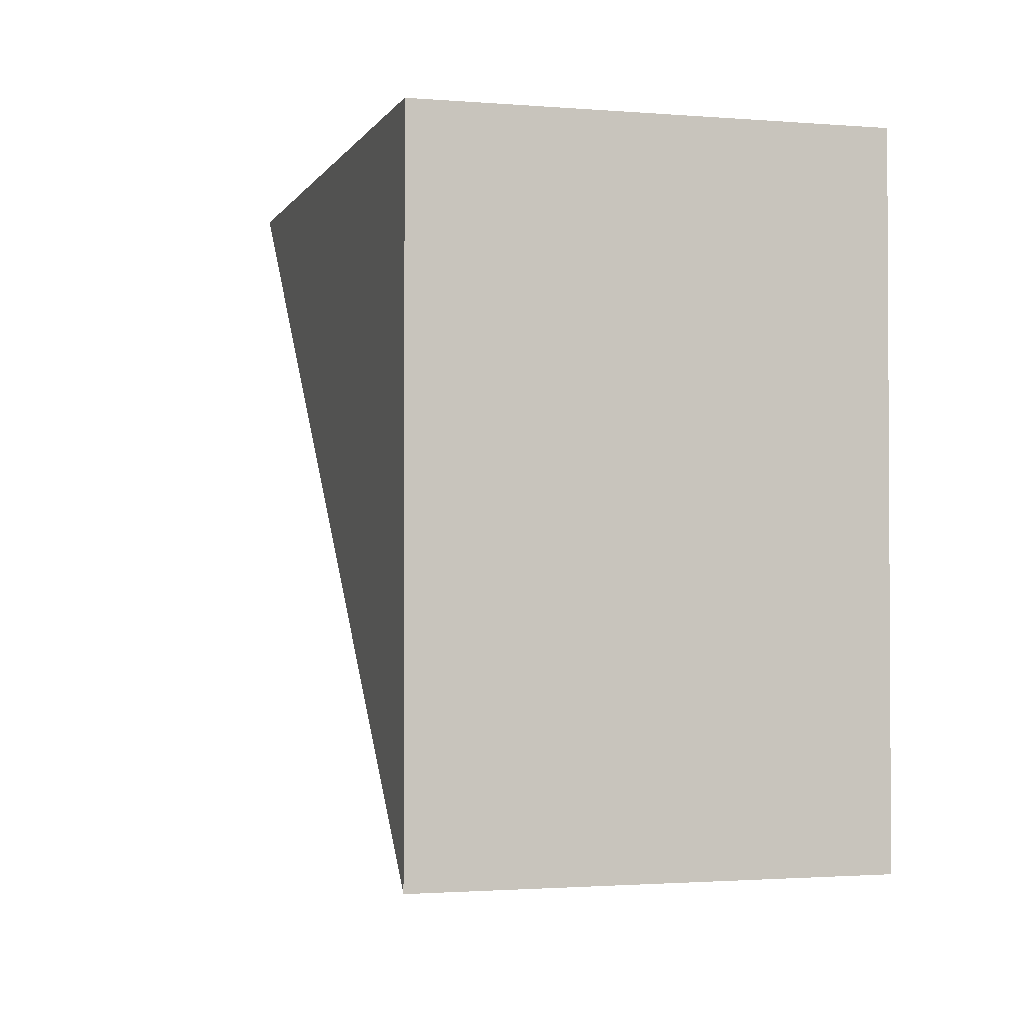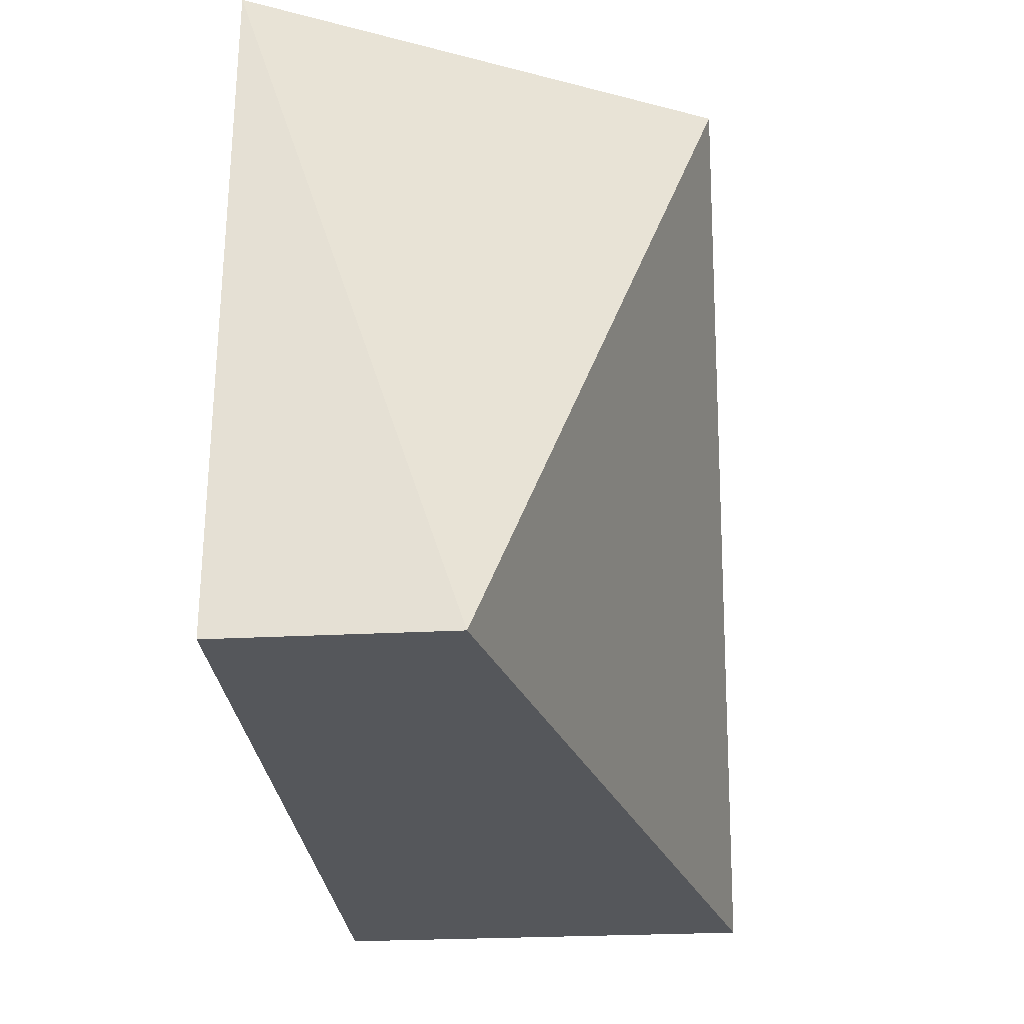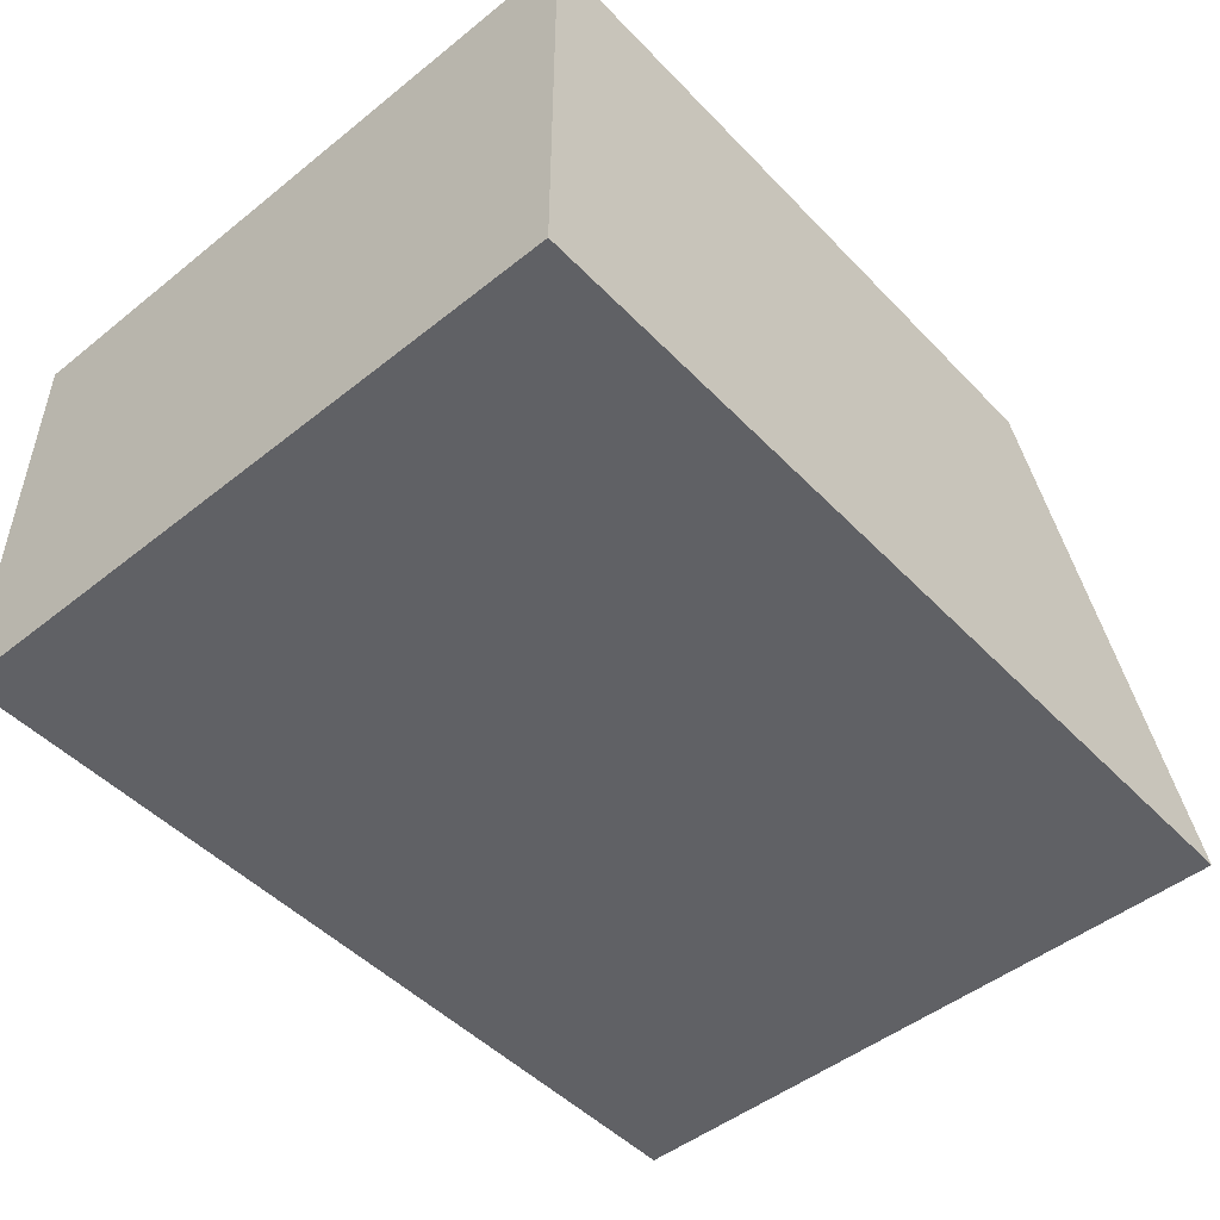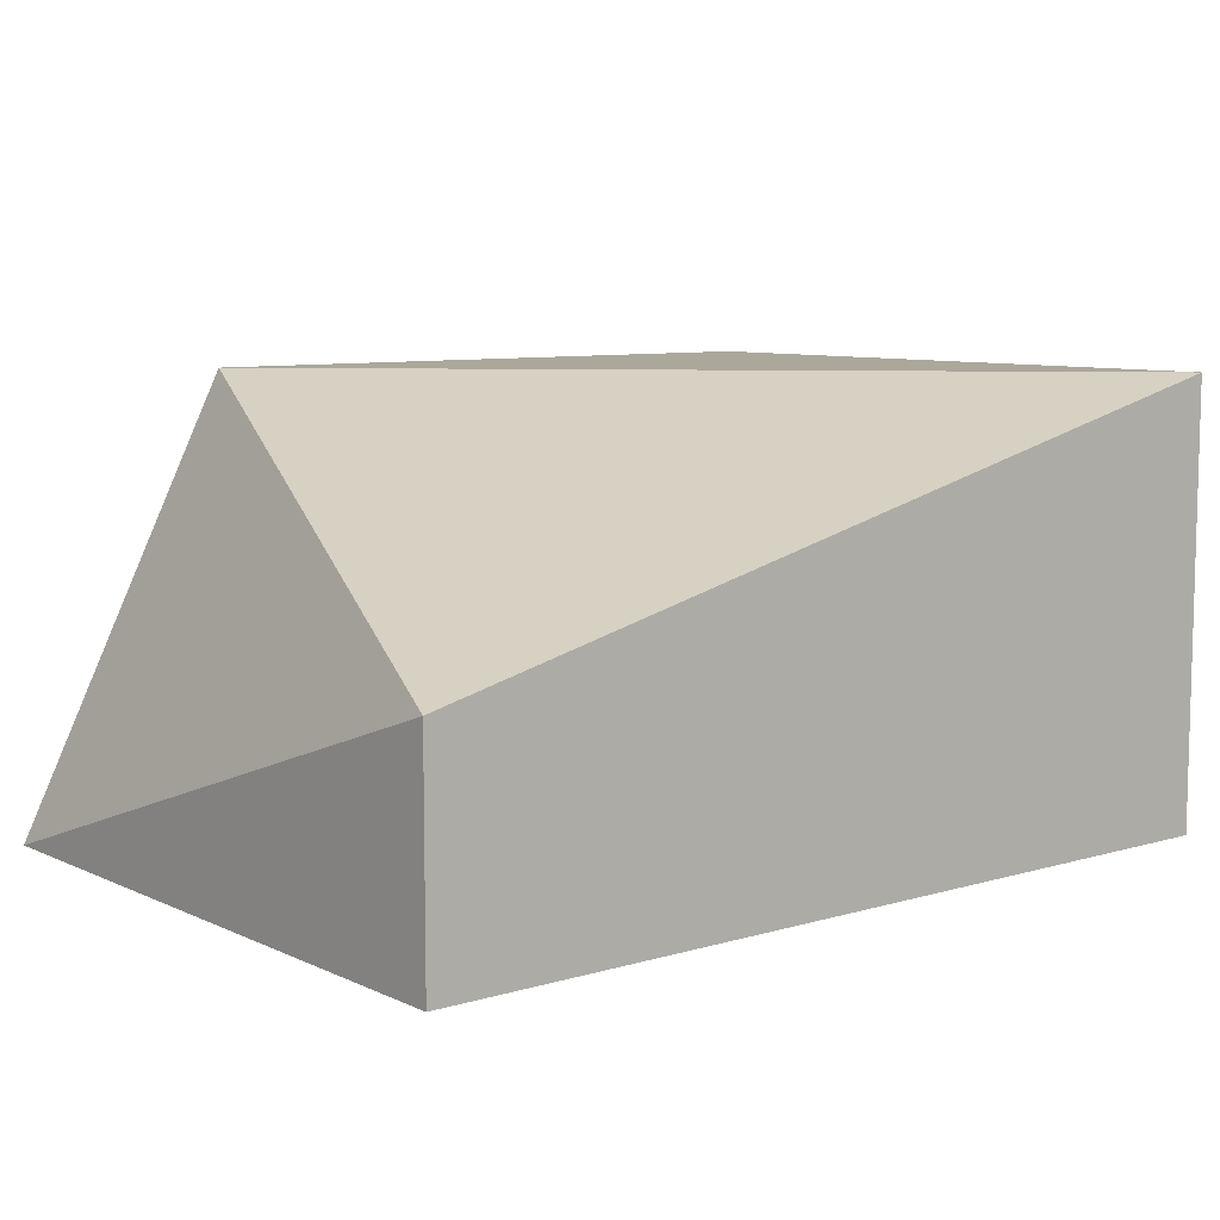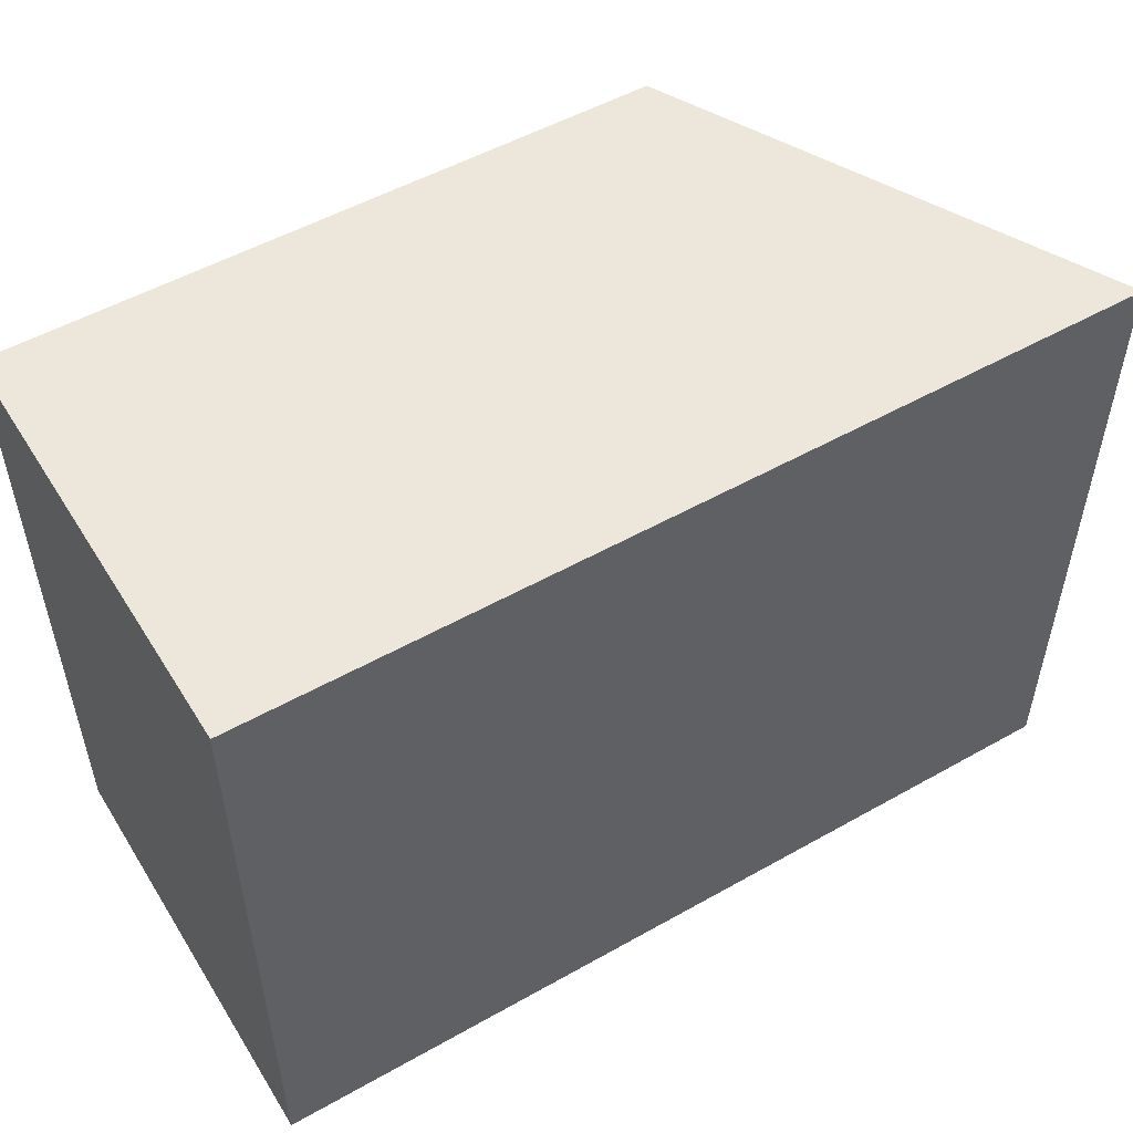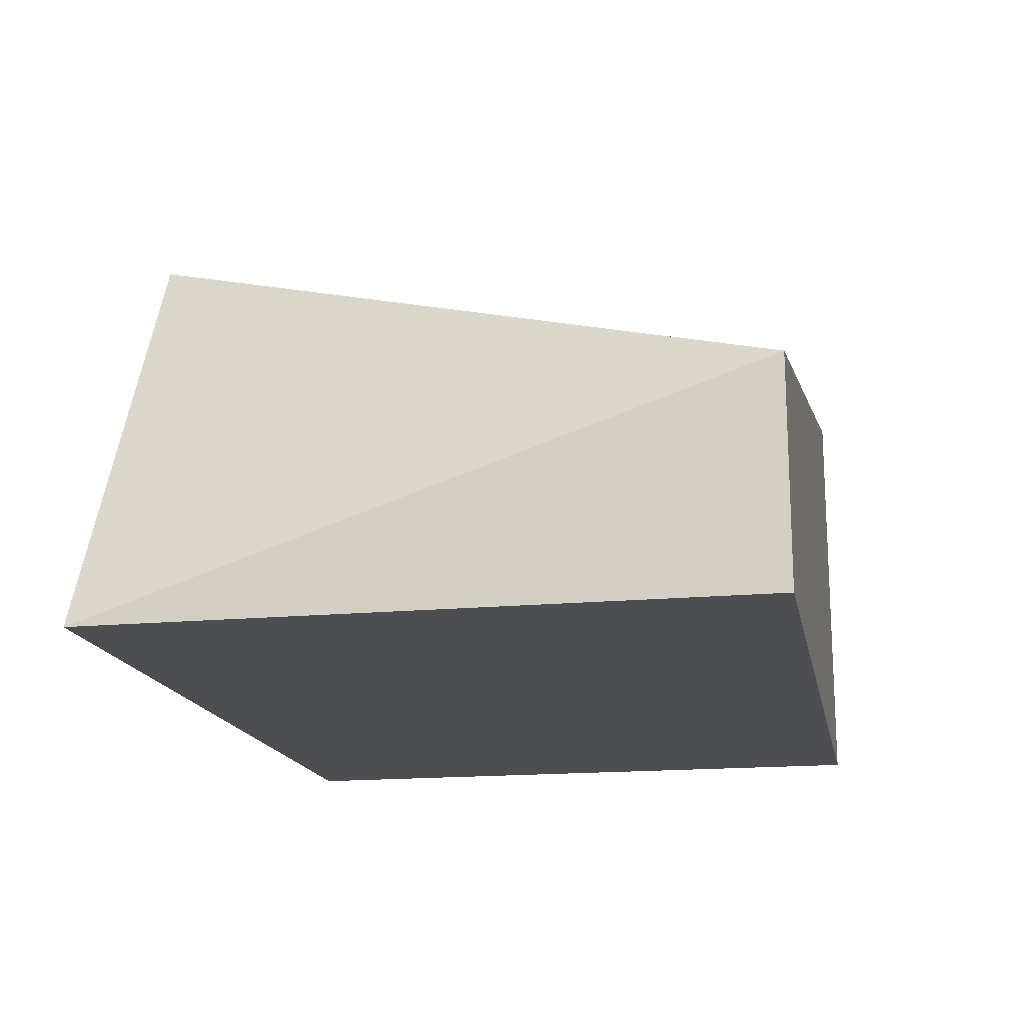
<metadata>
{"format":"obj","ext":"obj","renderer":"f3d","projection":"perspective","resolution":1024,"background":"white","views":[{"elev":-1.8,"azim":73.9,"up":"+Y"},{"elev":-27.0,"azim":-85.3,"up":"+Y"},{"elev":-48.8,"azim":131.5,"up":"+Z"},{"elev":8.2,"azim":-39.0,"up":"+Z"},{"elev":52.2,"azim":148.7,"up":"+Y"},{"elev":-16.7,"azim":-79.0,"up":"+Z"}]}
</metadata>
<code>
v -0.246 0.07917 -0.05992
v -0.2032 0.1113 -0.04922
v -0.2032 0.1113 -0.07061
v -0.2032 0.07917 -0.04922
v -0.2353 0.1113 -0.04922
v -0.2032 0.07917 -0.07061
v -0.246 0.1113 -0.07061
v -0.246 0.07917 -0.07061
f 1 7 8
f 3 2 4
f 1 4 5
f 2 3 5
f 4 2 5
f 3 4 6
f 4 1 6
f 1 5 7
f 5 3 7
f 3 6 7
f 7 6 8
f 6 1 8

</code>
